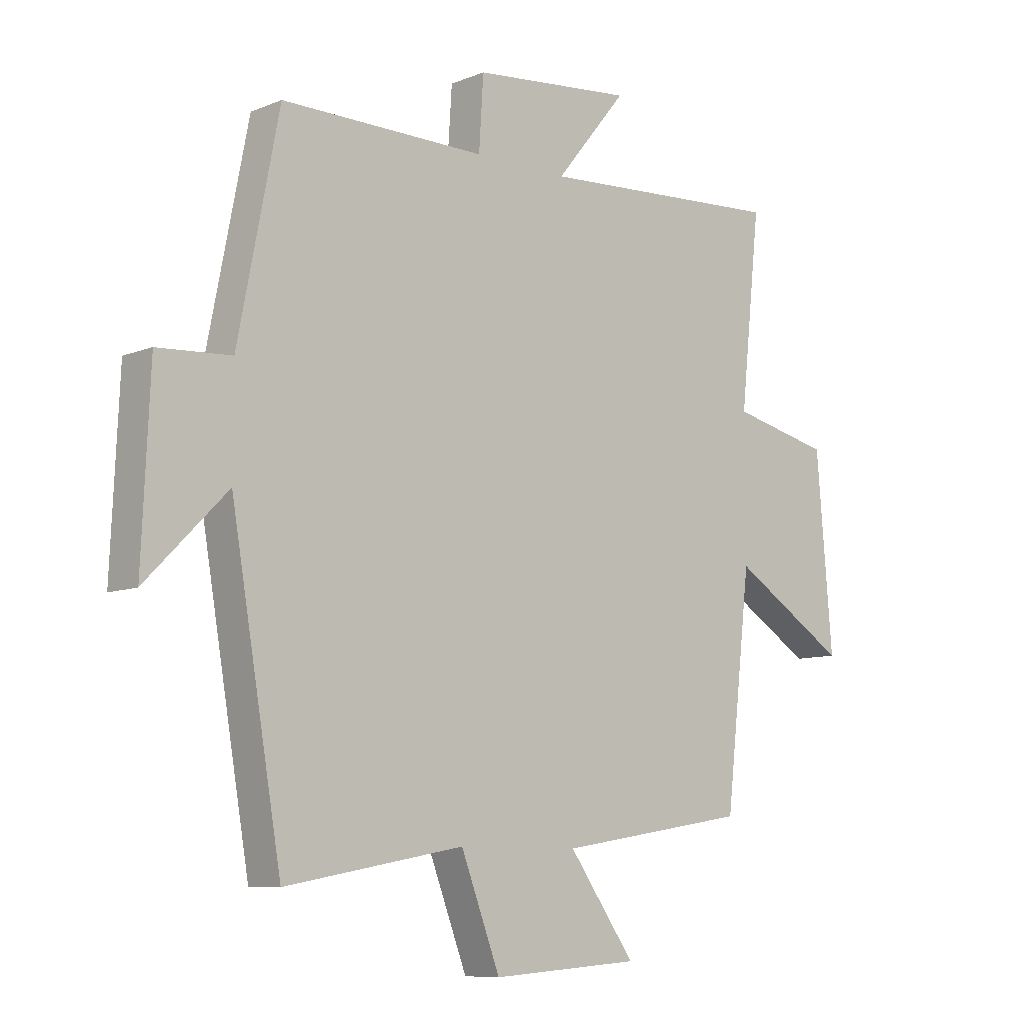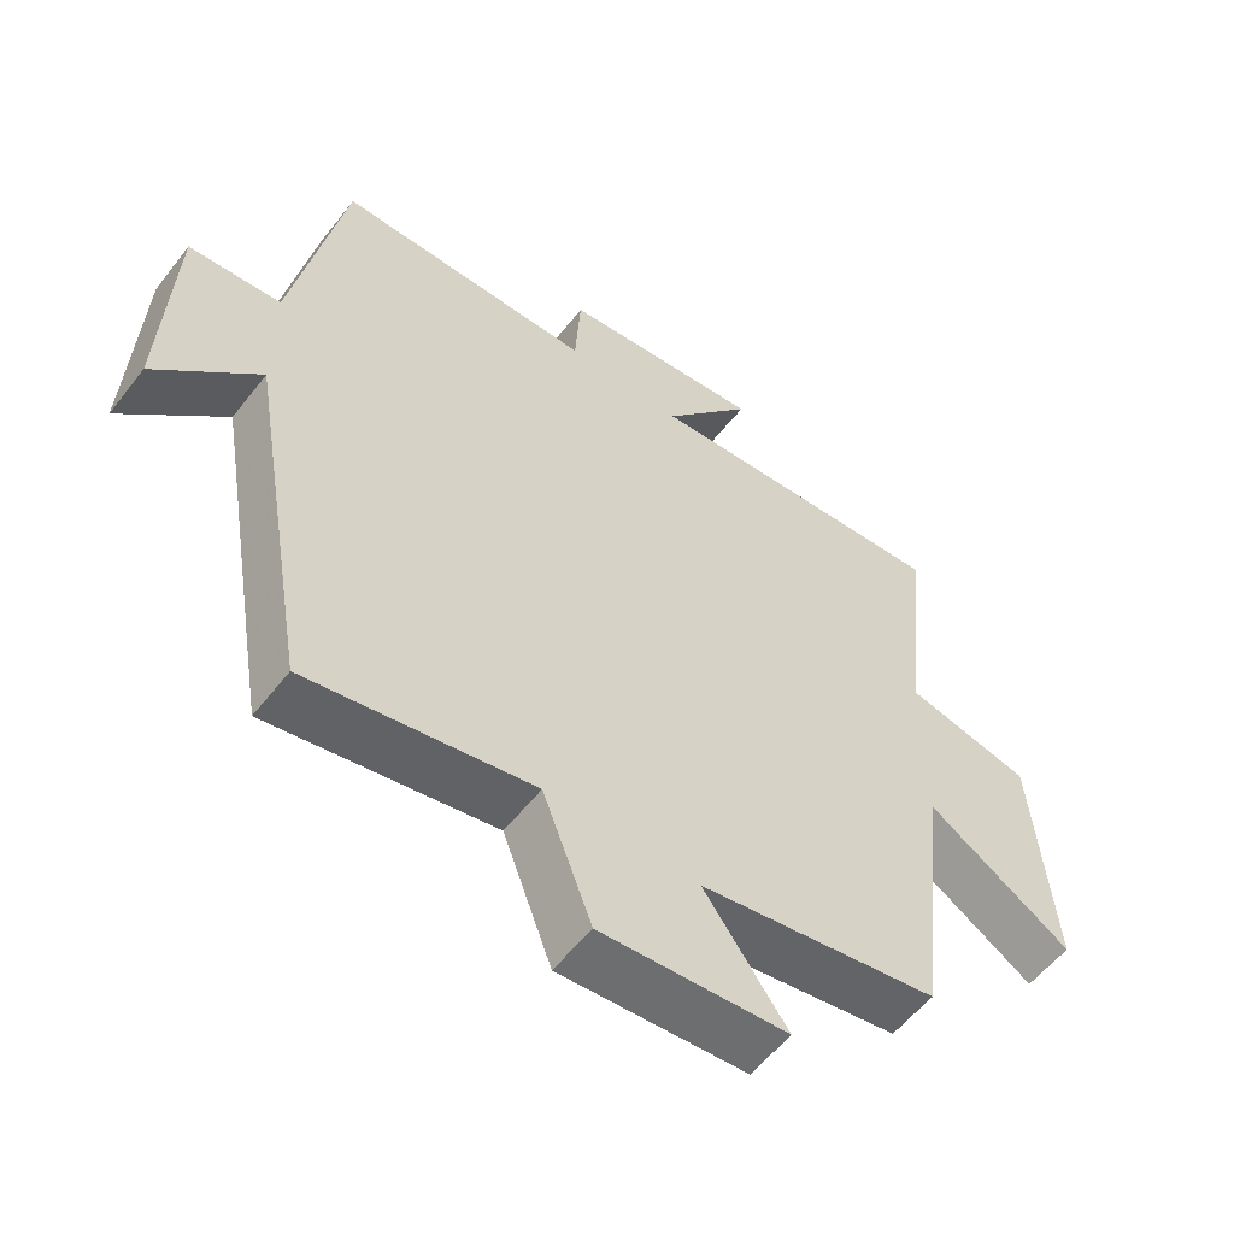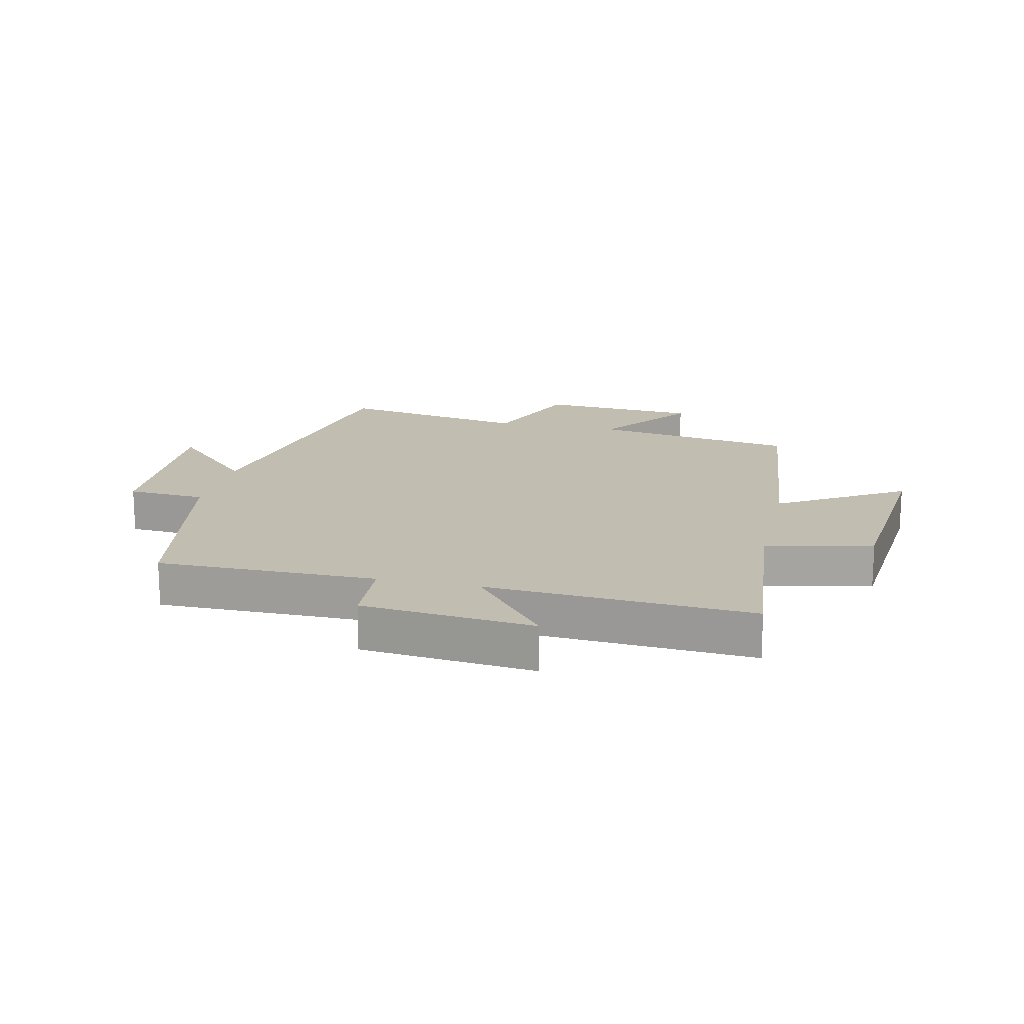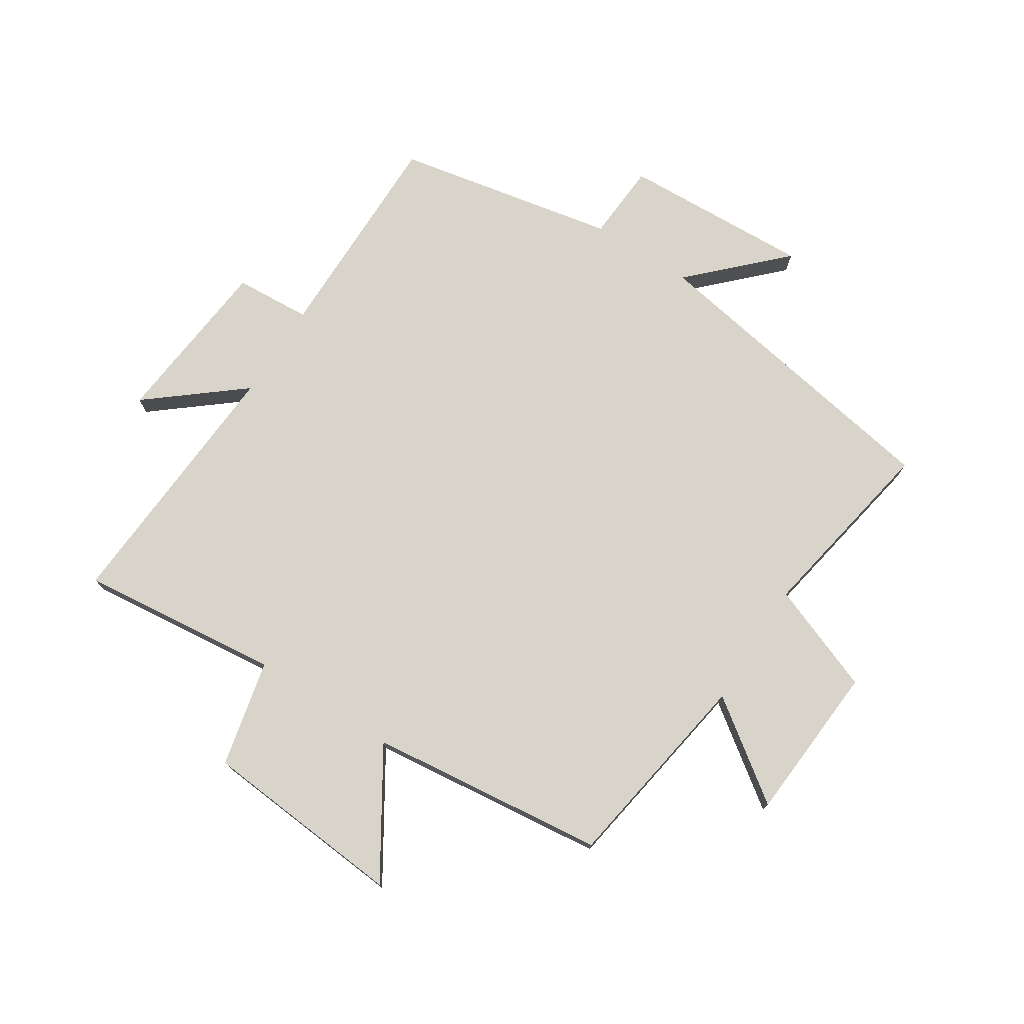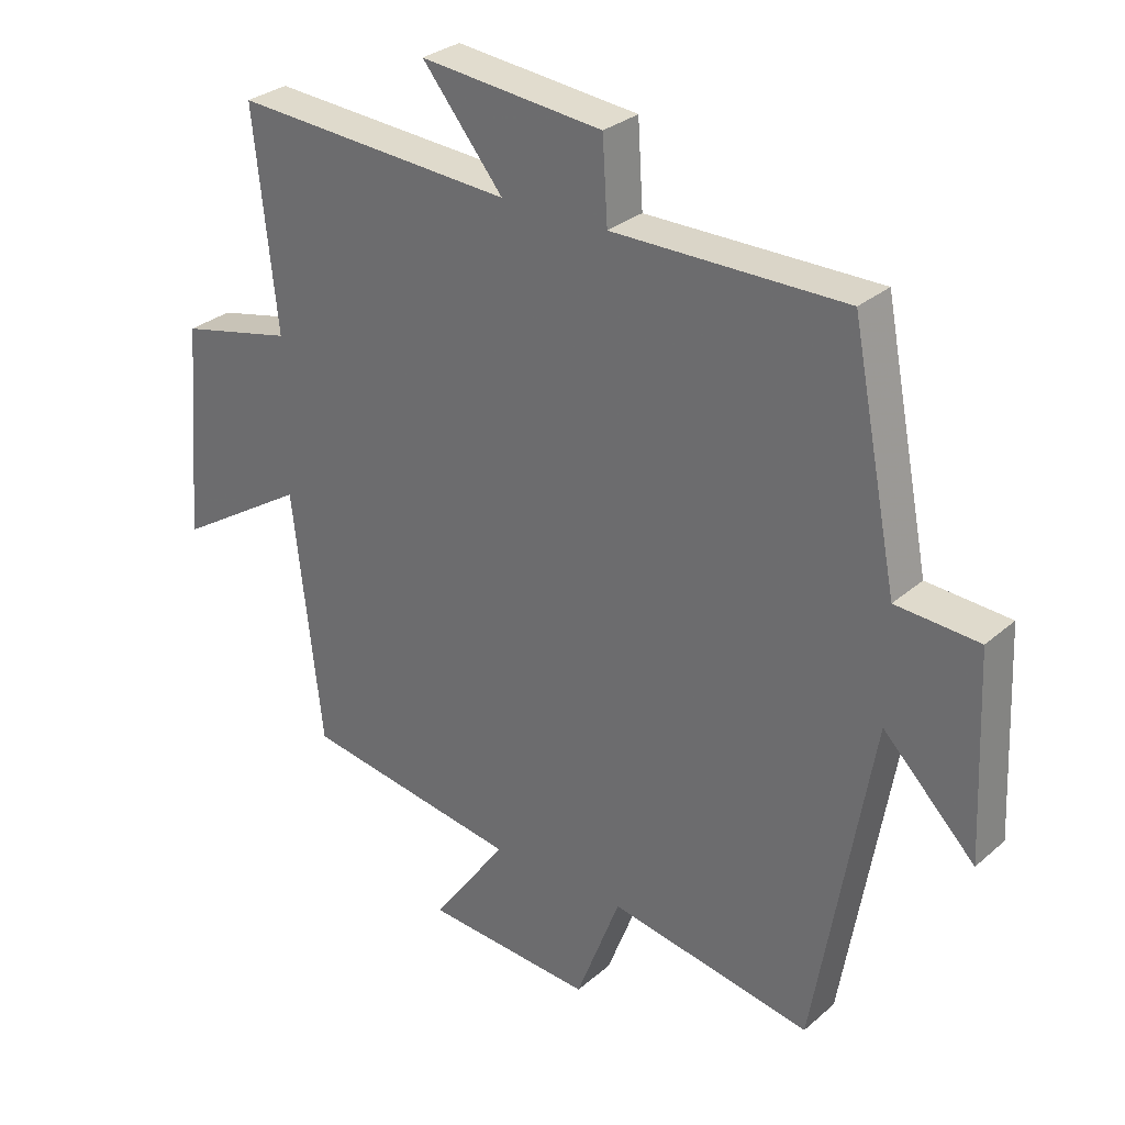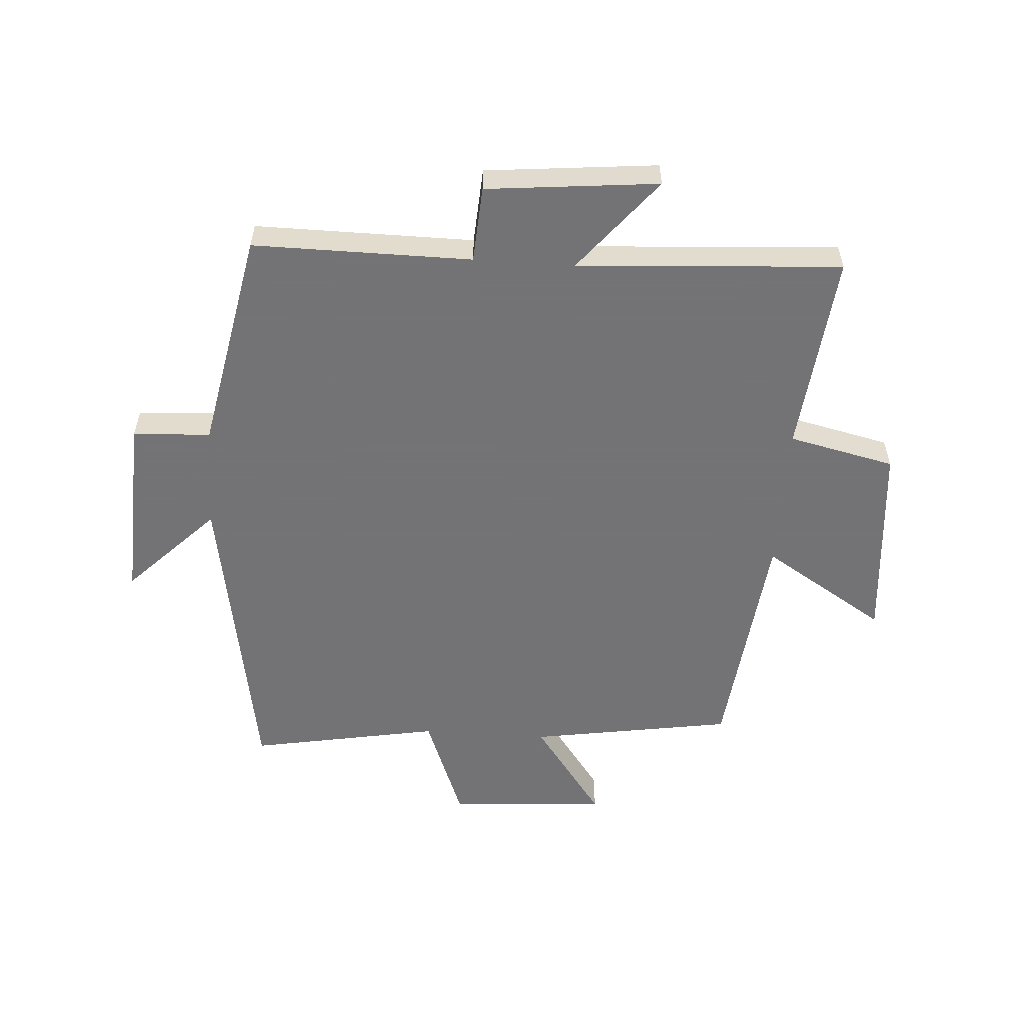
<metadata>
{"format":"obj","ext":"obj","renderer":"f3d","projection":"perspective","resolution":1024,"background":"white","views":[{"elev":-8.8,"azim":-42.7,"up":"+Z"},{"elev":-56.4,"azim":-37.4,"up":"+Z"},{"elev":16.7,"azim":13.0,"up":"+Y"},{"elev":75.2,"azim":122.8,"up":"+Y"},{"elev":29.7,"azim":-141.2,"up":"+Z"},{"elev":-56.0,"azim":-3.8,"up":"+Y"}]}
</metadata>
<code>
v 0.455 0.07 -0.446
v 0.118 0.07 -0.5
v 0.235 0.07 -0.662
v -0.027 0.07 -0.68
v -0.096 0.07 -0.5
v -0.411 0.07 -0.557
v -0.5 0.07 -0.04
v -0.643 0.07 -0.184
v -0.629 0.07 0.128
v -0.5 0.07 0.136
v -0.428 0.07 0.502
v -0.067 0.07 0.5
v -0.059 0.07 0.626
v 0.225 0.07 0.654
v 0.099 0.07 0.5
v 0.536 0.07 0.527
v 0.5 0.07 0.194
v 0.676 0.07 0.154
v 0.704 0.07 -0.182
v 0.5 0.07 -0.054
v 0.455 0 -0.446
v 0.118 0 -0.5
v 0.235 0 -0.662
v -0.027 0 -0.68
v -0.096 0 -0.5
v -0.411 0 -0.557
v -0.5 0 -0.04
v -0.643 0 -0.184
v -0.629 0 0.128
v -0.5 0 0.136
v -0.428 0 0.502
v -0.067 0 0.5
v -0.059 0 0.626
v 0.225 0 0.654
v 0.099 0 0.5
v 0.536 0 0.527
v 0.5 0 0.194
v 0.676 0 0.154
v 0.704 0 -0.182
v 0.5 0 -0.054
f 17 18 19 20
f 17 20 1 2
f 15 16 17 2
f 12 13 14 15
f 12 15 2
f 10 11 12 2
f 7 8 9 10
f 5 6 7 10
f 5 10 2 3
f 3 4 5
f 40 39 38 37
f 22 21 40 37
f 22 37 36 35
f 35 34 33 32
f 22 35 32
f 22 32 31 30
f 30 29 28 27
f 30 27 26 25
f 23 22 30 25
f 25 24 23
f 1 21 22 2
f 2 22 23 3
f 3 23 24 4
f 4 24 25 5
f 5 25 26 6
f 6 26 27 7
f 7 27 28 8
f 8 28 29 9
f 9 29 30 10
f 10 30 31 11
f 11 31 32 12
f 12 32 33 13
f 13 33 34 14
f 14 34 35 15
f 15 35 36 16
f 16 36 37 17
f 17 37 38 18
f 18 38 39 19
f 19 39 40 20
f 20 40 21 1

</code>
